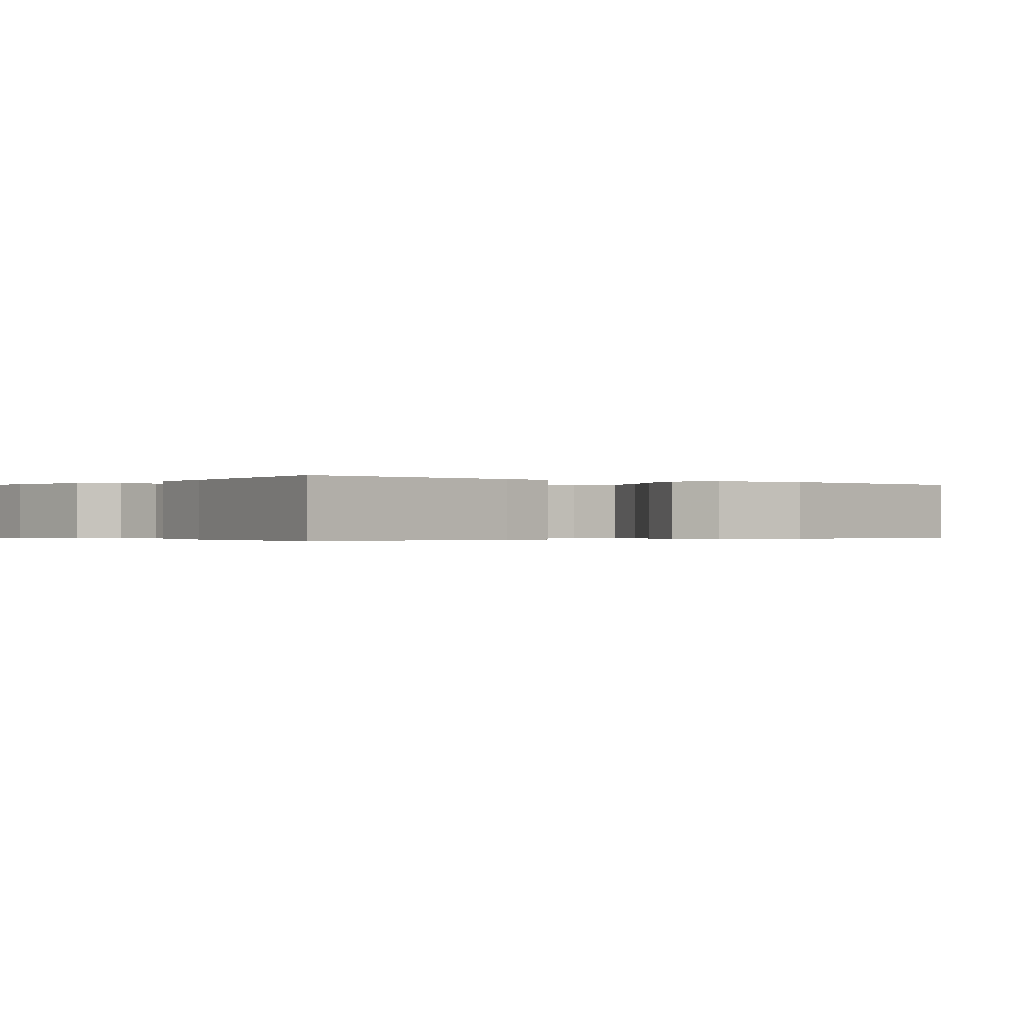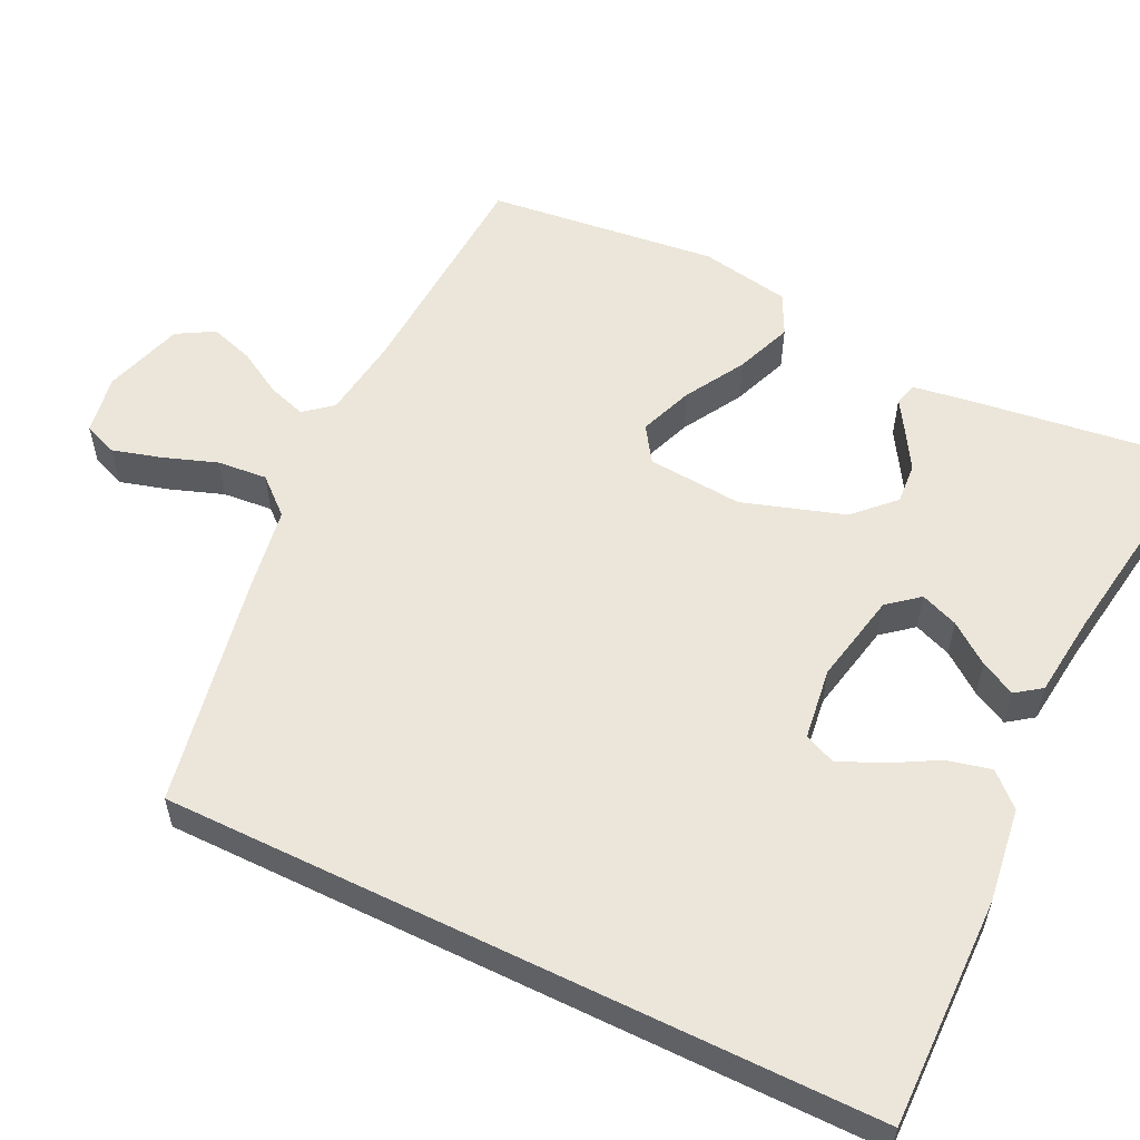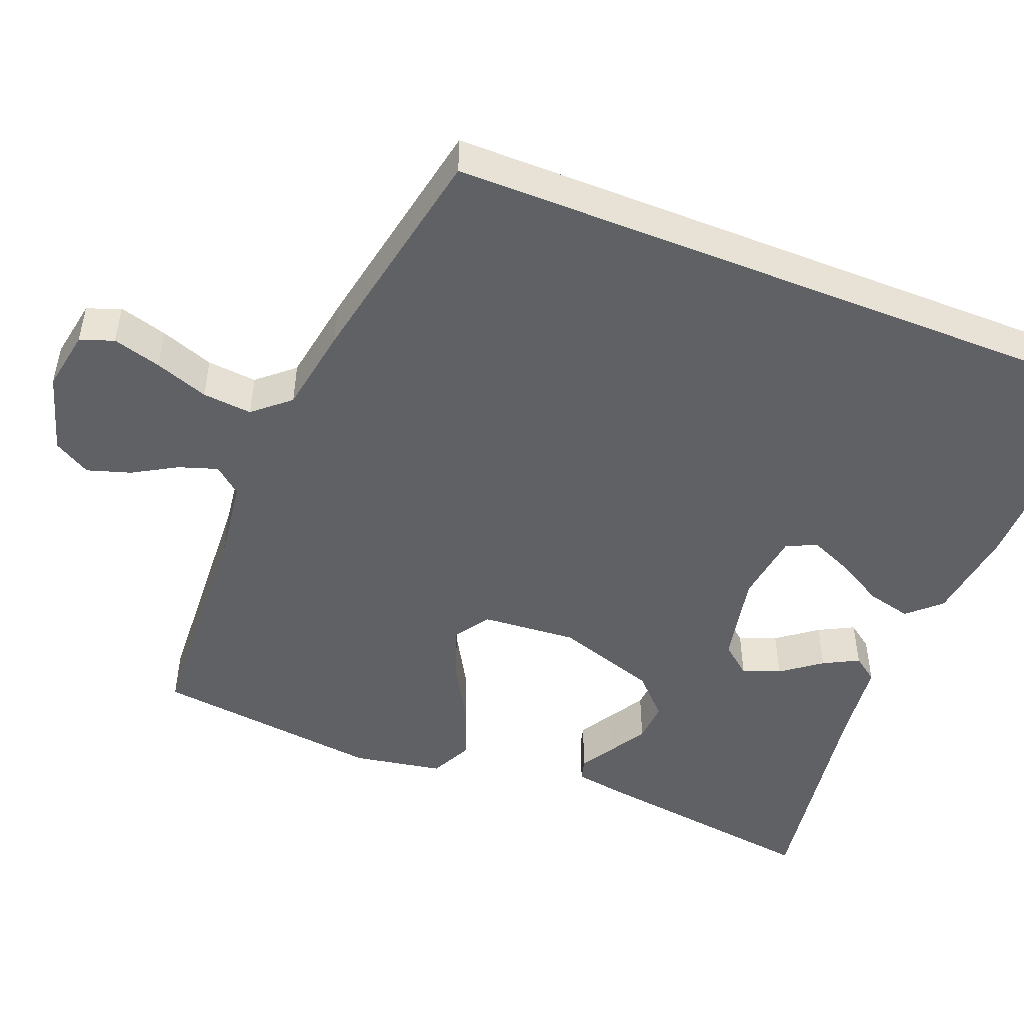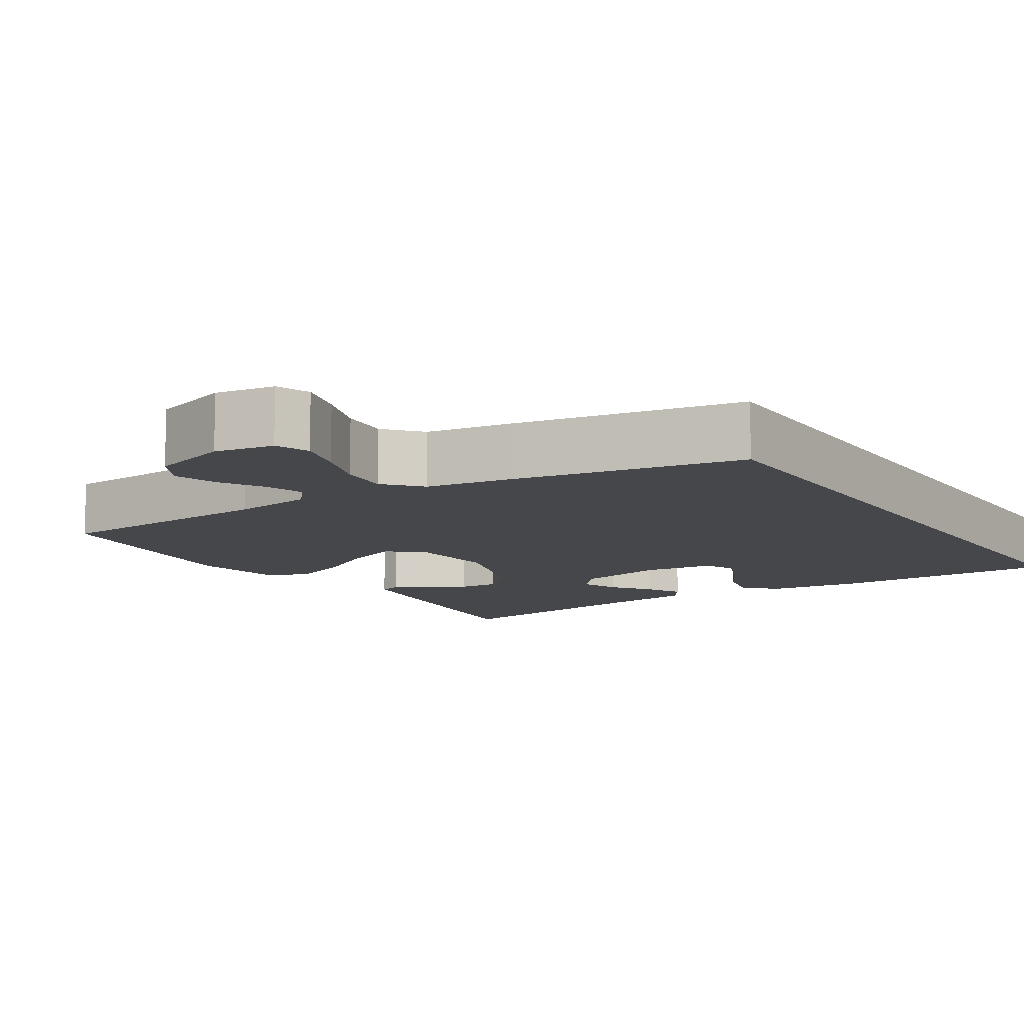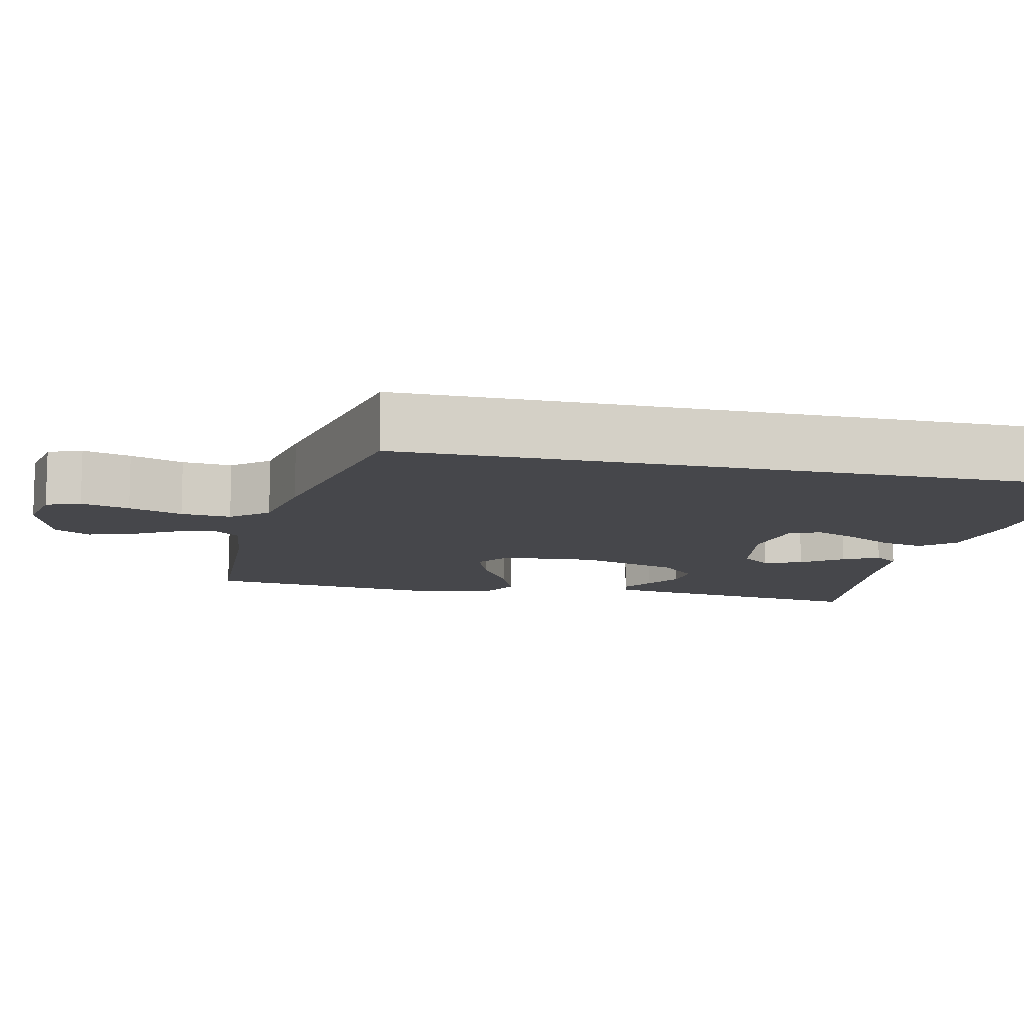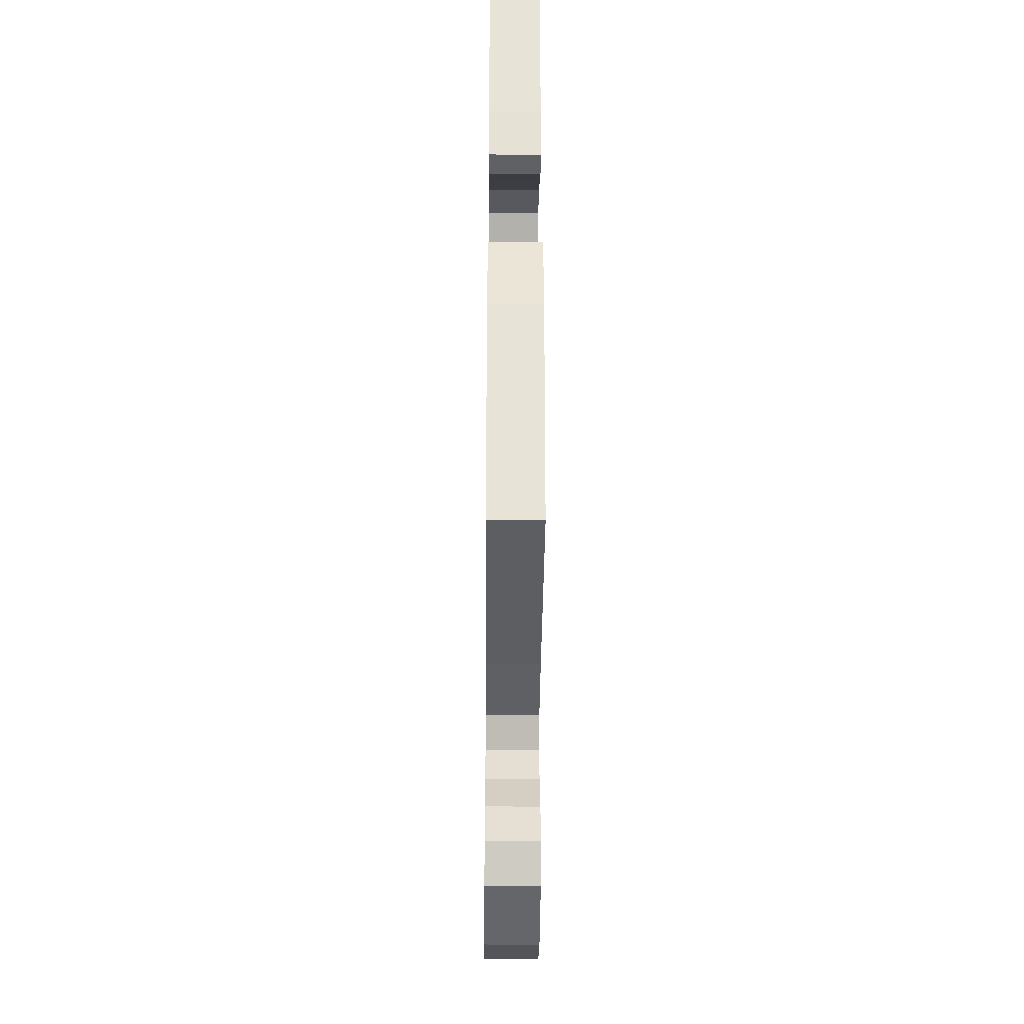
<metadata>
{"format":"obj","ext":"obj","renderer":"f3d","projection":"perspective","resolution":1024,"background":"white","views":[{"elev":-0.3,"azim":51.8,"up":"+Y"},{"elev":56.4,"azim":-64.0,"up":"+Y"},{"elev":-49.0,"azim":-111.6,"up":"+Y"},{"elev":-10.8,"azim":-146.7,"up":"+Y"},{"elev":-10.7,"azim":-102.9,"up":"+Y"},{"elev":-34.6,"azim":89.5,"up":"+Z"}]}
</metadata>
<code>
v -0.5 0.07 0.492
v -0.2 0.07 0.487
v -0.077 0.07 0.47
v -0.038 0.07 0.428
v -0.052 0.07 0.37
v -0.087 0.07 0.308
v -0.111 0.07 0.252
v -0.093 0.07 0.212
v 0 0.07 0.199
v 0.119 0.07 0.223
v 0.152 0.07 0.263
v 0.133 0.07 0.312
v 0.094 0.07 0.364
v 0.07 0.07 0.41
v 0.094 0.07 0.443
v 0.2 0.07 0.455
v 0.5 0.07 0.5
v 0.46 0.07 0.2
v 0.449 0.07 0.13
v 0.42 0.07 0.122
v 0.378 0.07 0.148
v 0.328 0.07 0.178
v 0.275 0.07 0.182
v 0.225 0.07 0.133
v 0.182 0.07 0
v 0.192 0.07 -0.124
v 0.238 0.07 -0.155
v 0.308 0.07 -0.129
v 0.386 0.07 -0.084
v 0.46 0.07 -0.056
v 0.514 0.07 -0.083
v 0.535 0.07 -0.2
v 0.5 0.07 -0.5
v 0.2 0.07 -0.516
v 0.094 0.07 -0.53
v 0.064 0.07 -0.566
v 0.081 0.07 -0.617
v 0.114 0.07 -0.674
v 0.132 0.07 -0.731
v 0.104 0.07 -0.779
v 0 0.07 -0.811
v -0.078 0.07 -0.797
v -0.095 0.07 -0.753
v -0.077 0.07 -0.69
v -0.052 0.07 -0.62
v -0.046 0.07 -0.555
v -0.087 0.07 -0.508
v -0.2 0.07 -0.489
v -0.5 0.07 -0.431
v -0.5 0 0.492
v -0.2 0 0.487
v -0.077 0 0.47
v -0.038 0 0.428
v -0.052 0 0.37
v -0.087 0 0.308
v -0.111 0 0.252
v -0.093 0 0.212
v 0 0 0.199
v 0.119 0 0.223
v 0.152 0 0.263
v 0.133 0 0.312
v 0.094 0 0.364
v 0.07 0 0.41
v 0.094 0 0.443
v 0.2 0 0.455
v 0.5 0 0.5
v 0.46 0 0.2
v 0.449 0 0.13
v 0.42 0 0.122
v 0.378 0 0.148
v 0.328 0 0.178
v 0.275 0 0.182
v 0.225 0 0.133
v 0.182 0 0
v 0.192 0 -0.124
v 0.238 0 -0.155
v 0.308 0 -0.129
v 0.386 0 -0.084
v 0.46 0 -0.056
v 0.514 0 -0.083
v 0.535 0 -0.2
v 0.5 0 -0.5
v 0.2 0 -0.516
v 0.094 0 -0.53
v 0.064 0 -0.566
v 0.081 0 -0.617
v 0.114 0 -0.674
v 0.132 0 -0.731
v 0.104 0 -0.779
v 0 0 -0.811
v -0.078 0 -0.797
v -0.095 0 -0.753
v -0.077 0 -0.69
v -0.052 0 -0.62
v -0.046 0 -0.555
v -0.087 0 -0.508
v -0.2 0 -0.489
v -0.5 0 -0.431
f 47 48 49 1
f 46 47 1 2
f 42 43 44 45
f 40 41 42 45
f 40 45 46
f 37 38 39 40
f 36 37 40 46
f 35 36 46 2
f 31 32 33 34
f 28 29 30 31
f 27 28 31 34
f 26 27 34 35
f 18 19 20 21
f 16 17 18 21
f 16 21 22
f 15 16 22 23
f 12 13 14 15
f 11 12 15 23
f 3 4 5 6
f 3 6 7
f 2 3 7
f 35 2 7
f 25 26 35
f 10 11 23 24
f 9 10 24 25
f 8 9 25 35
f 7 8 35
f 50 98 97 96
f 51 50 96 95
f 94 93 92 91
f 94 91 90 89
f 95 94 89
f 89 88 87 86
f 95 89 86 85
f 51 95 85 84
f 83 82 81 80
f 80 79 78 77
f 83 80 77 76
f 84 83 76 75
f 70 69 68 67
f 70 67 66 65
f 71 70 65
f 72 71 65 64
f 64 63 62 61
f 72 64 61 60
f 55 54 53 52
f 56 55 52
f 56 52 51
f 56 51 84
f 84 75 74
f 73 72 60 59
f 74 73 59 58
f 84 74 58 57
f 84 57 56
f 1 50 51 2
f 2 51 52 3
f 3 52 53 4
f 4 53 54 5
f 5 54 55 6
f 6 55 56 7
f 7 56 57 8
f 8 57 58 9
f 9 58 59 10
f 10 59 60 11
f 11 60 61 12
f 12 61 62 13
f 13 62 63 14
f 14 63 64 15
f 15 64 65 16
f 16 65 66 17
f 17 66 67 18
f 18 67 68 19
f 19 68 69 20
f 20 69 70 21
f 21 70 71 22
f 22 71 72 23
f 23 72 73 24
f 24 73 74 25
f 25 74 75 26
f 26 75 76 27
f 27 76 77 28
f 28 77 78 29
f 29 78 79 30
f 30 79 80 31
f 31 80 81 32
f 32 81 82 33
f 33 82 83 34
f 34 83 84 35
f 35 84 85 36
f 36 85 86 37
f 37 86 87 38
f 38 87 88 39
f 39 88 89 40
f 40 89 90 41
f 41 90 91 42
f 42 91 92 43
f 43 92 93 44
f 44 93 94 45
f 45 94 95 46
f 46 95 96 47
f 47 96 97 48
f 48 97 98 49
f 49 98 50 1

</code>
